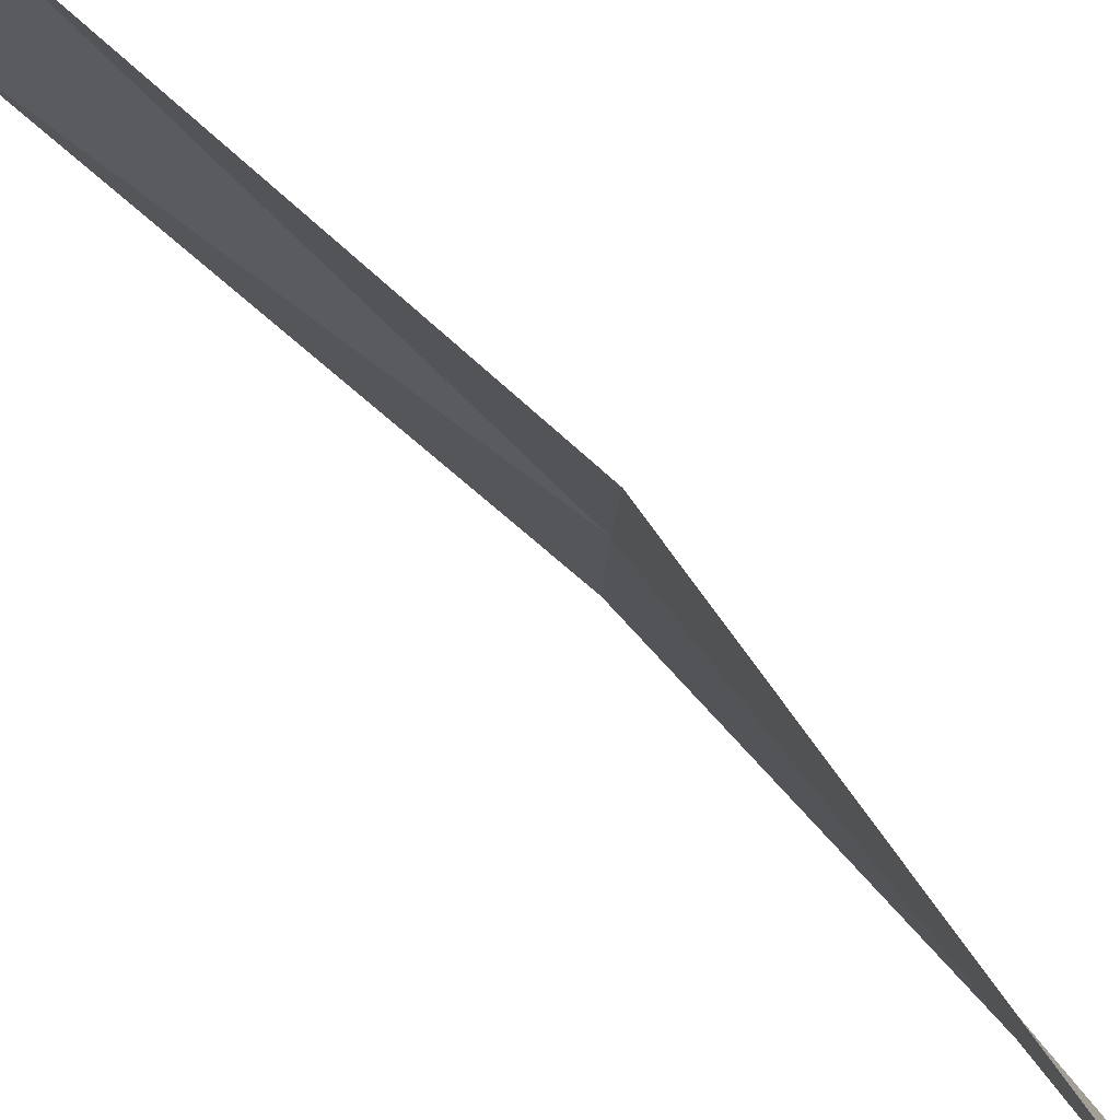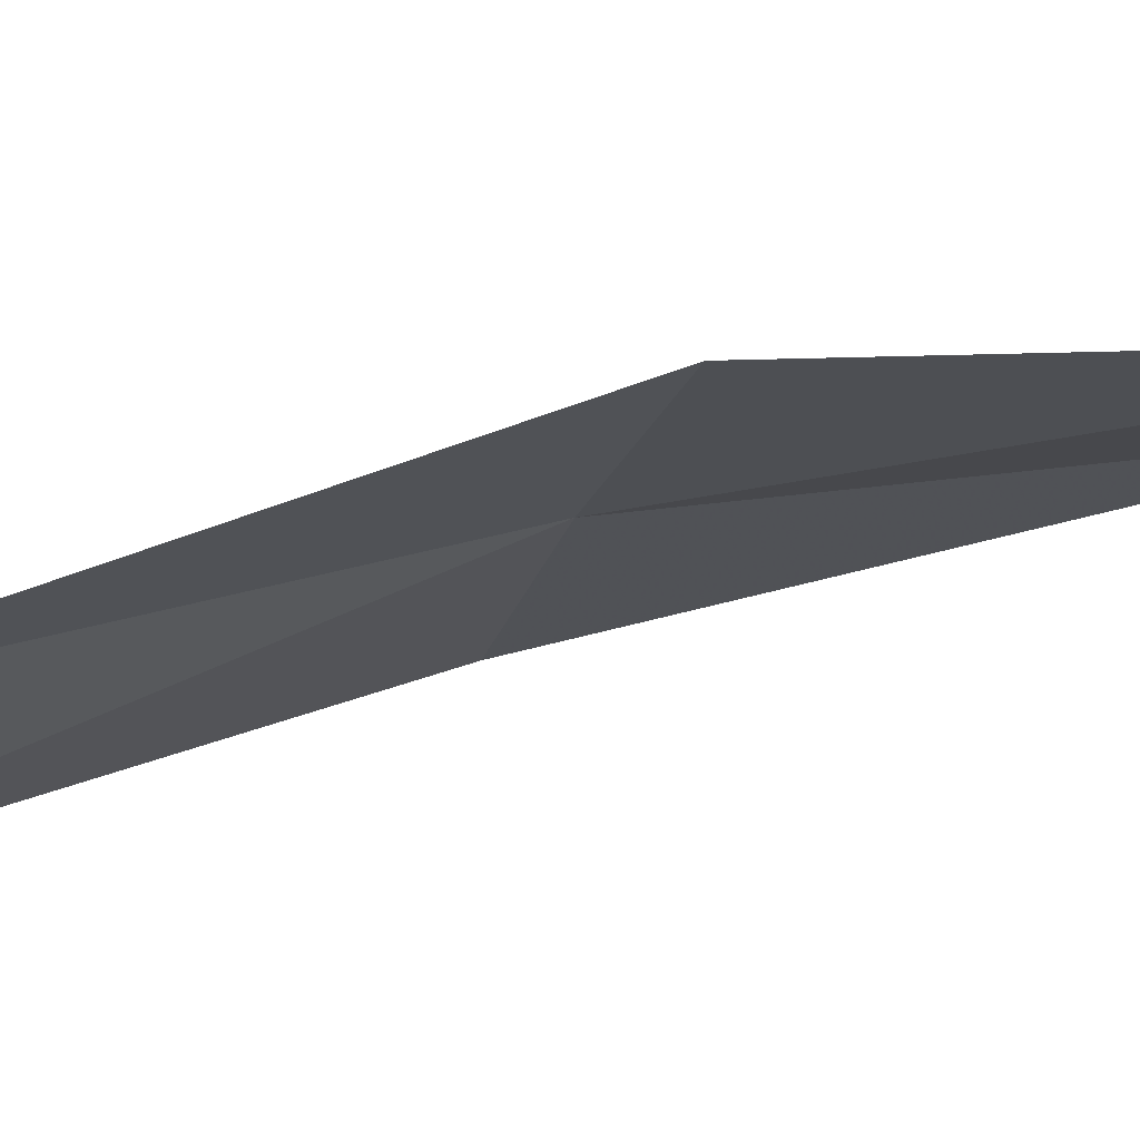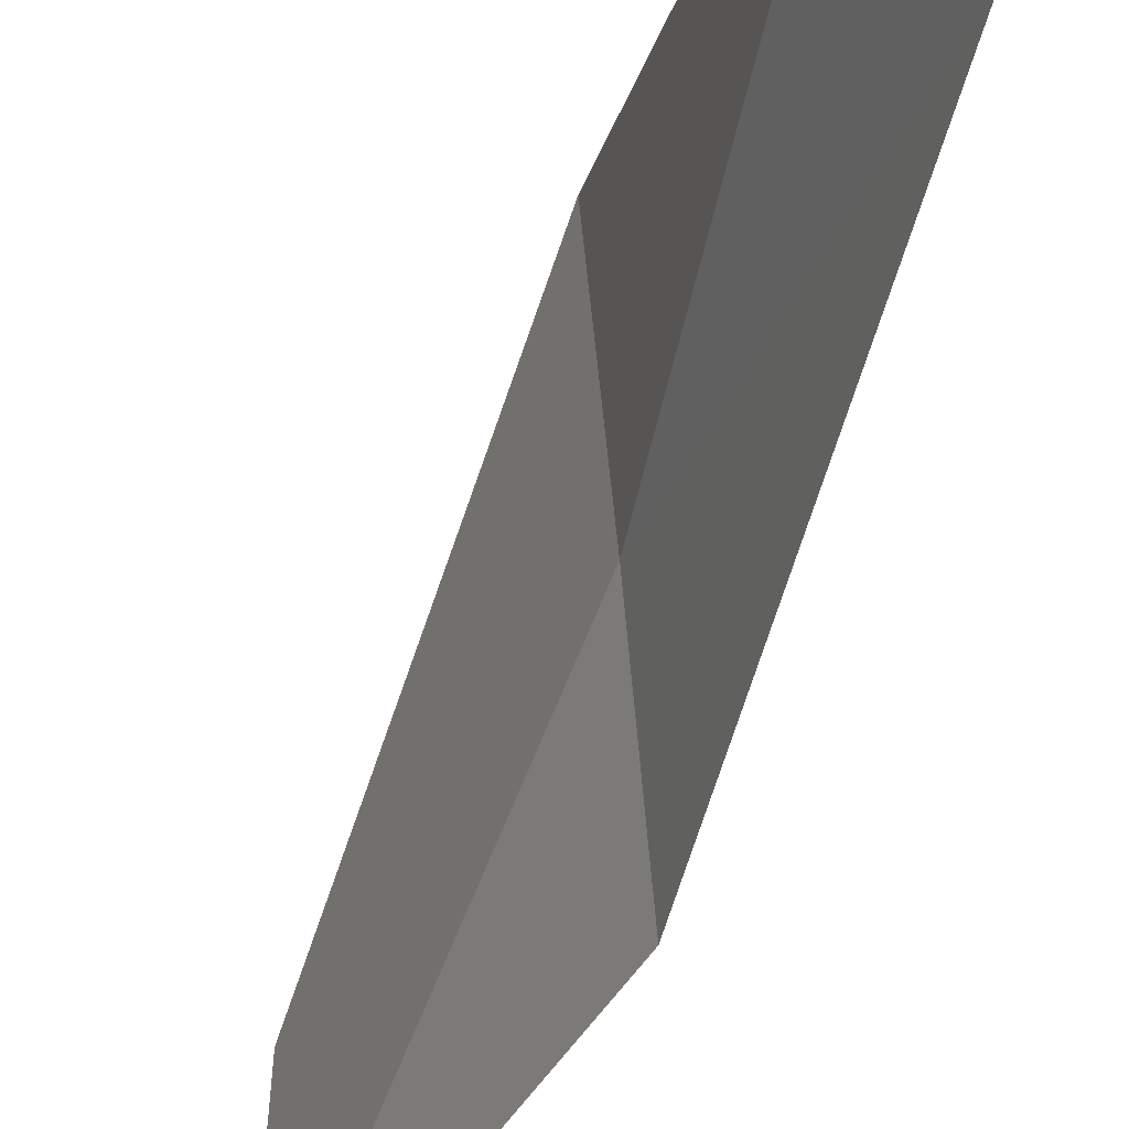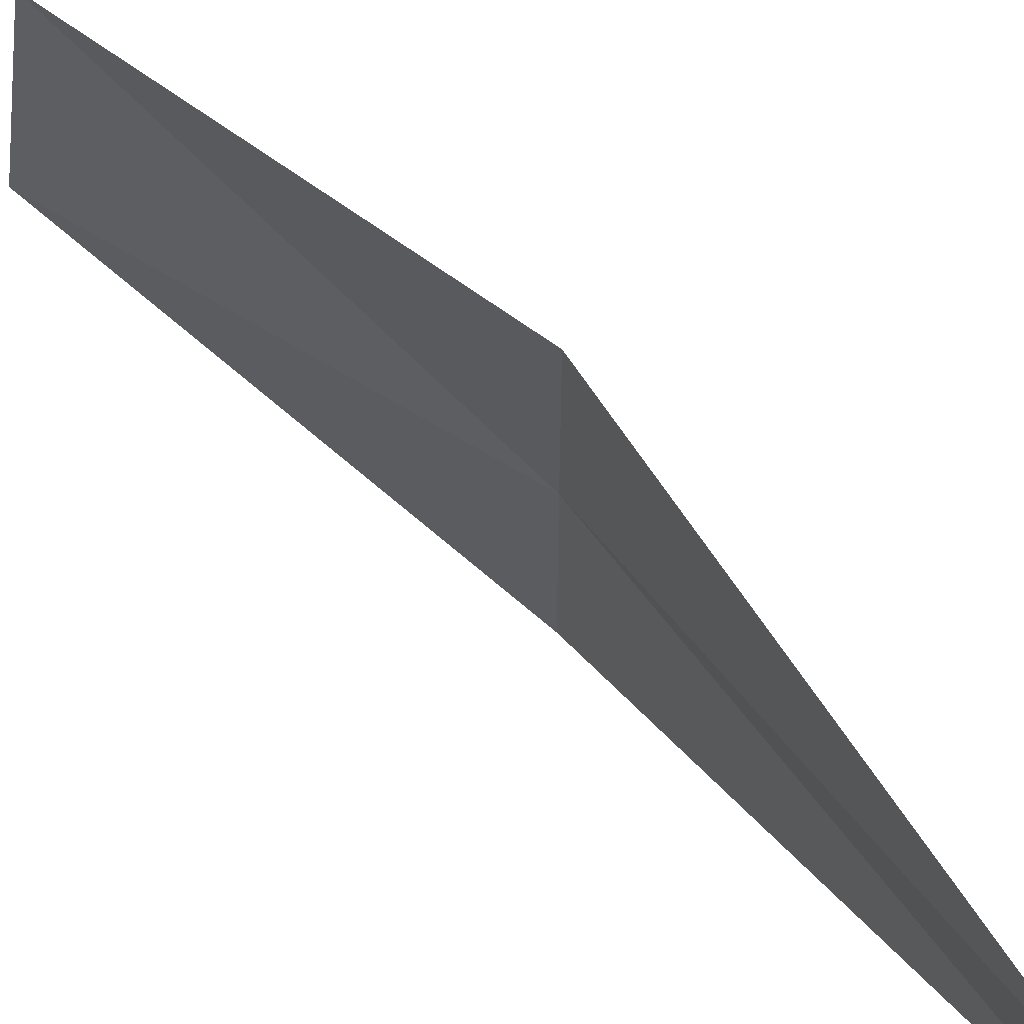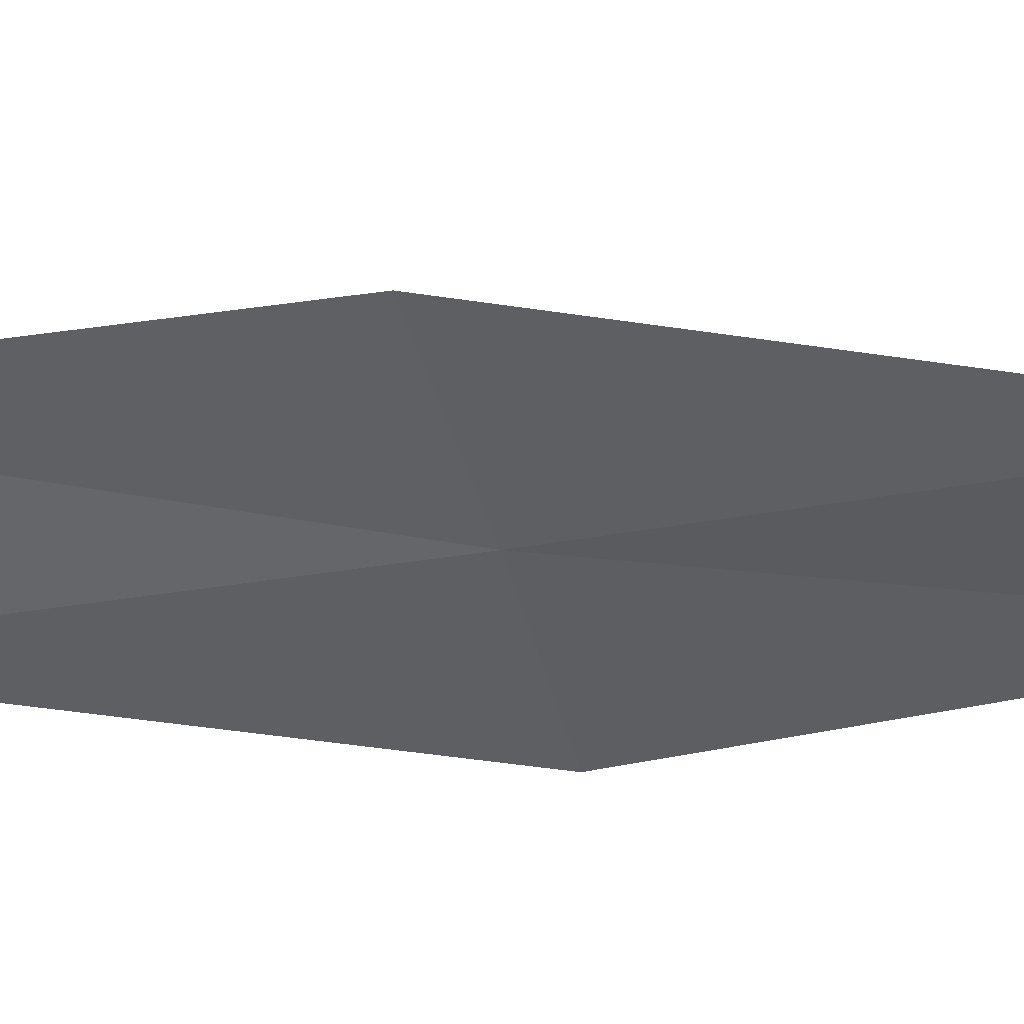
<metadata>
{"format":"obj","ext":"obj","renderer":"f3d","projection":"perspective","resolution":1024,"background":"white","views":[{"elev":65.5,"azim":158.1,"up":"+Z"},{"elev":61.1,"azim":96.6,"up":"+Z"},{"elev":-40.3,"azim":179.3,"up":"+Z"},{"elev":50.9,"azim":161.6,"up":"+Z"},{"elev":58.0,"azim":-75.6,"up":"+Z"}]}
</metadata>
<code>
v 48.85 38.26 34.2
v 48.2 41.57 34.84
v 48.99 38.66 35.44
v 47.91 41.15 33.76
v 50.06 35.31 34.32
v 48.73 37.93 32.93
v 50.14 34.97 32.9
f 1 2 3
f 1 4 2
f 1 6 4
f 1 7 6
f 1 5 7
f 1 3 5

</code>
